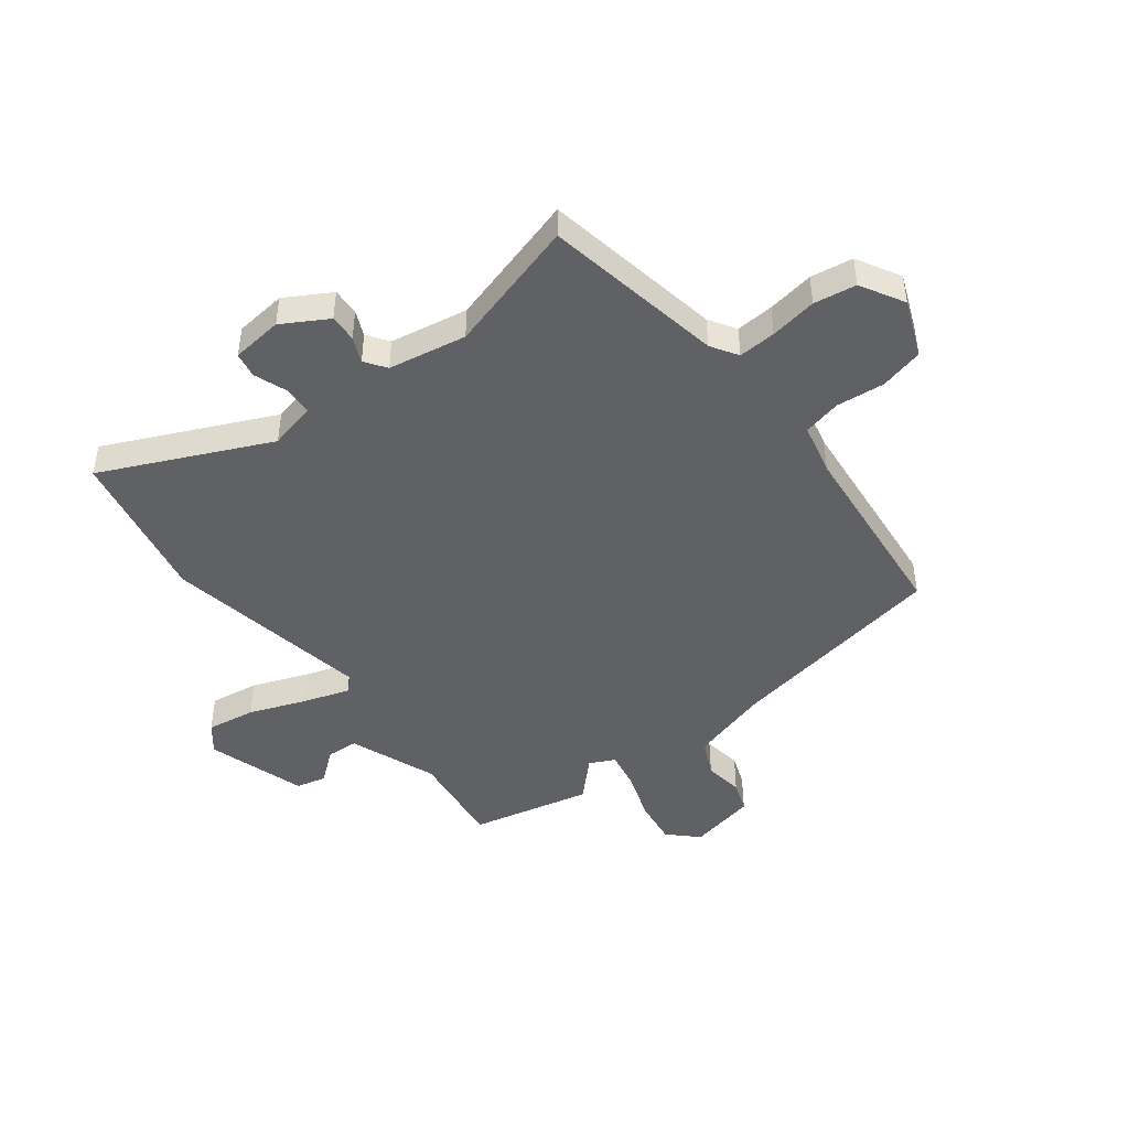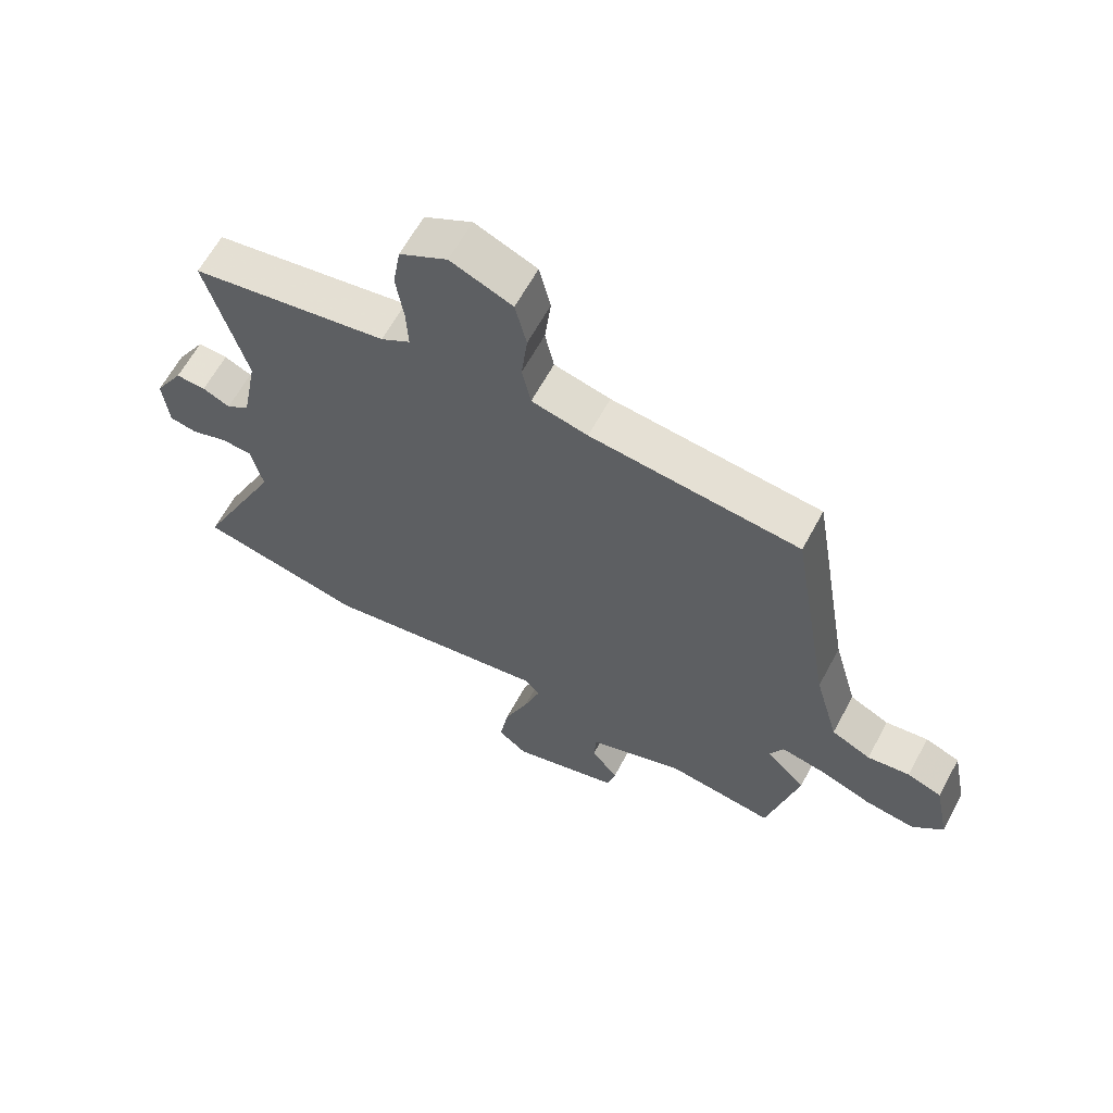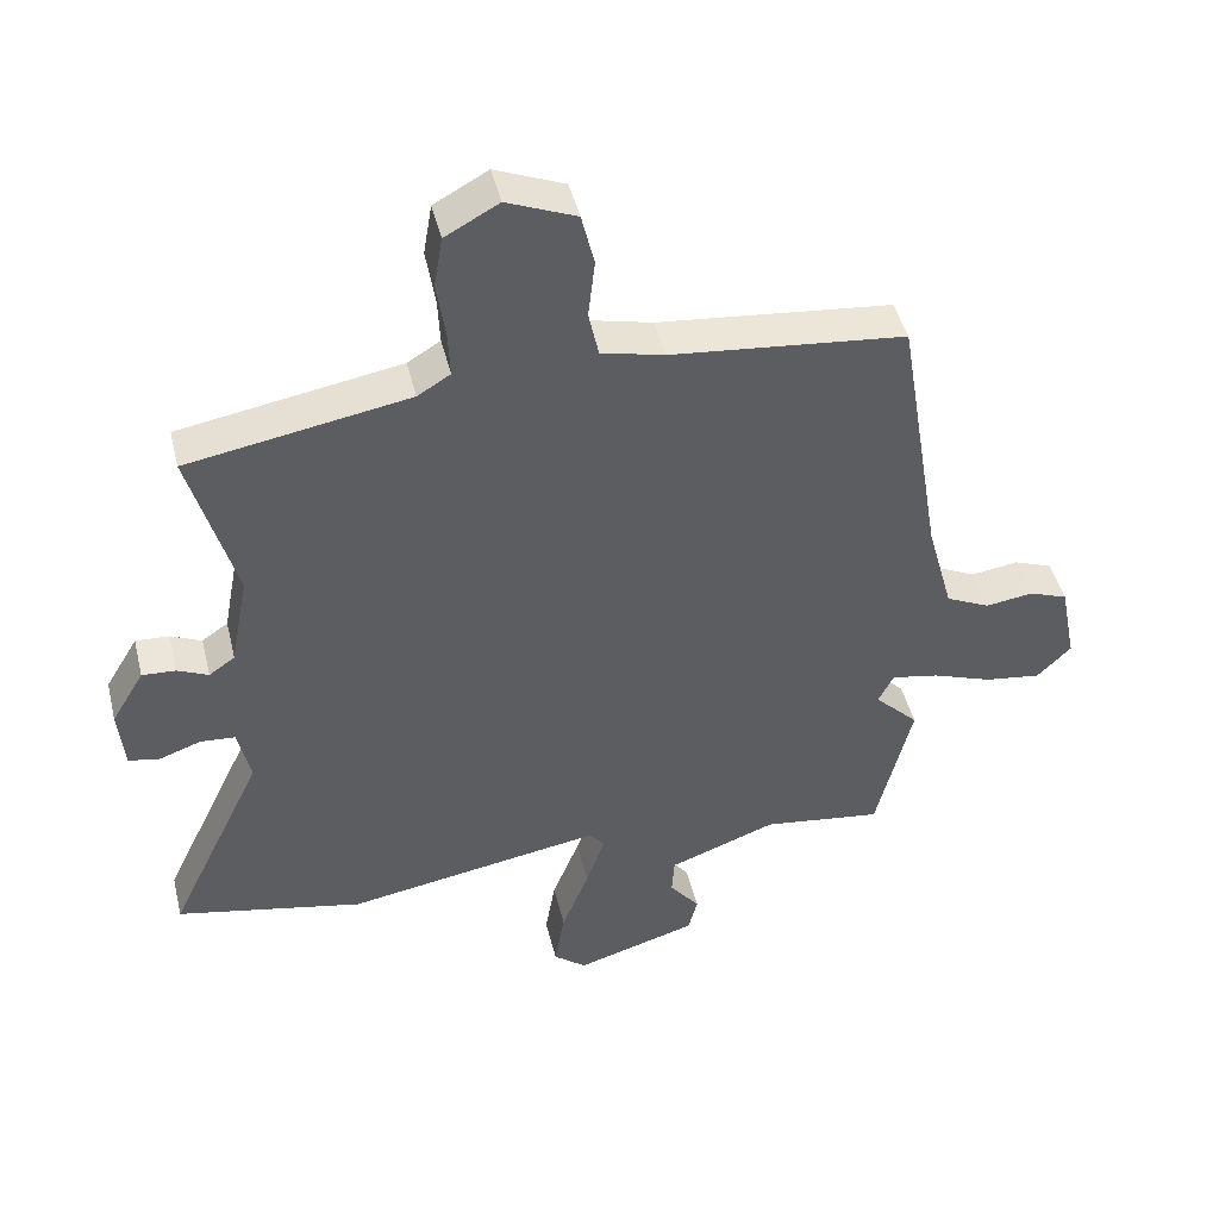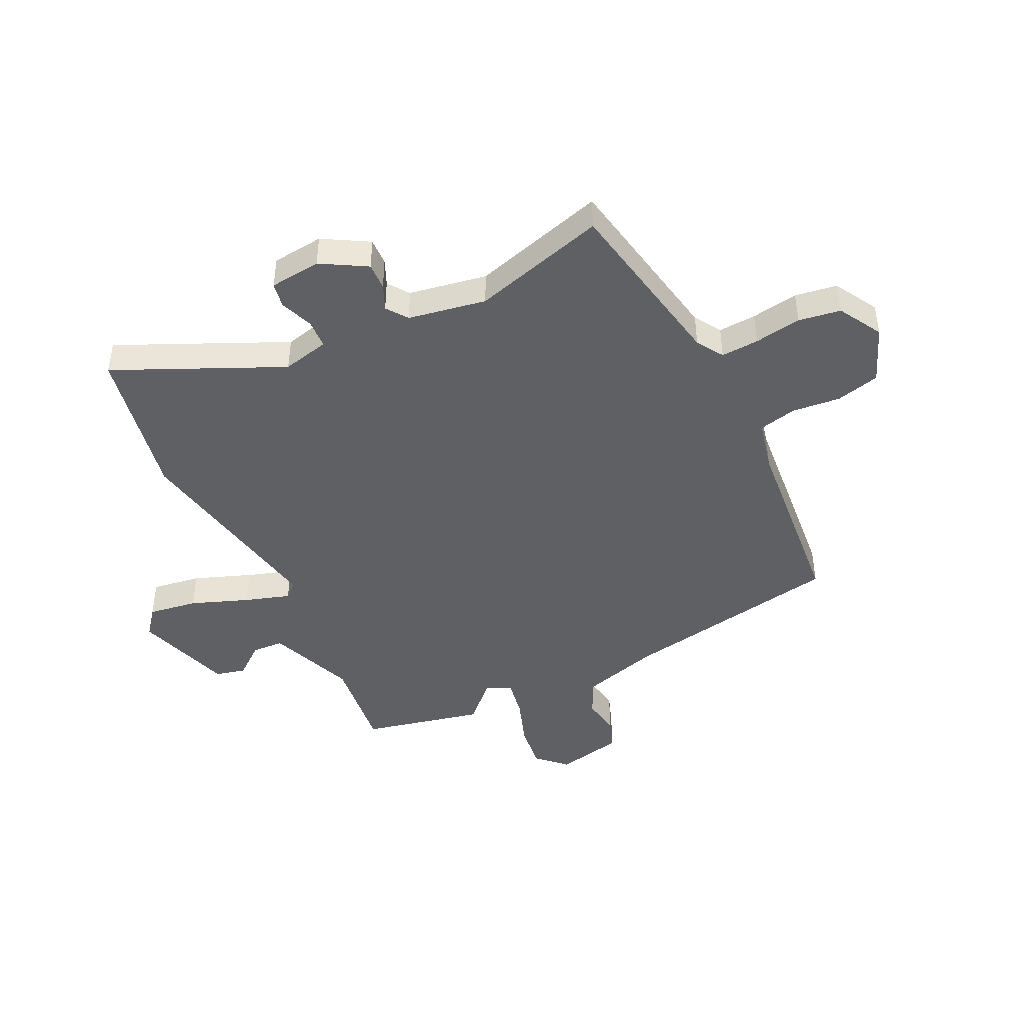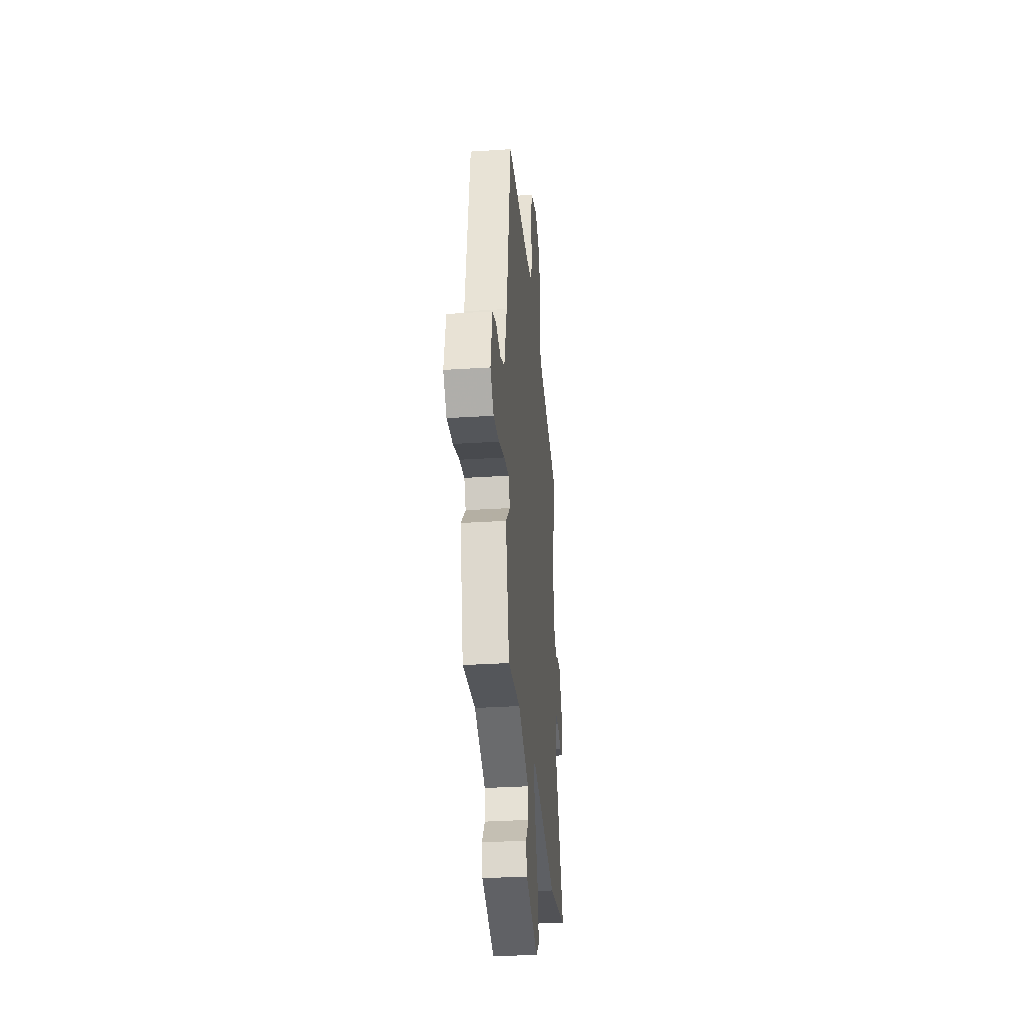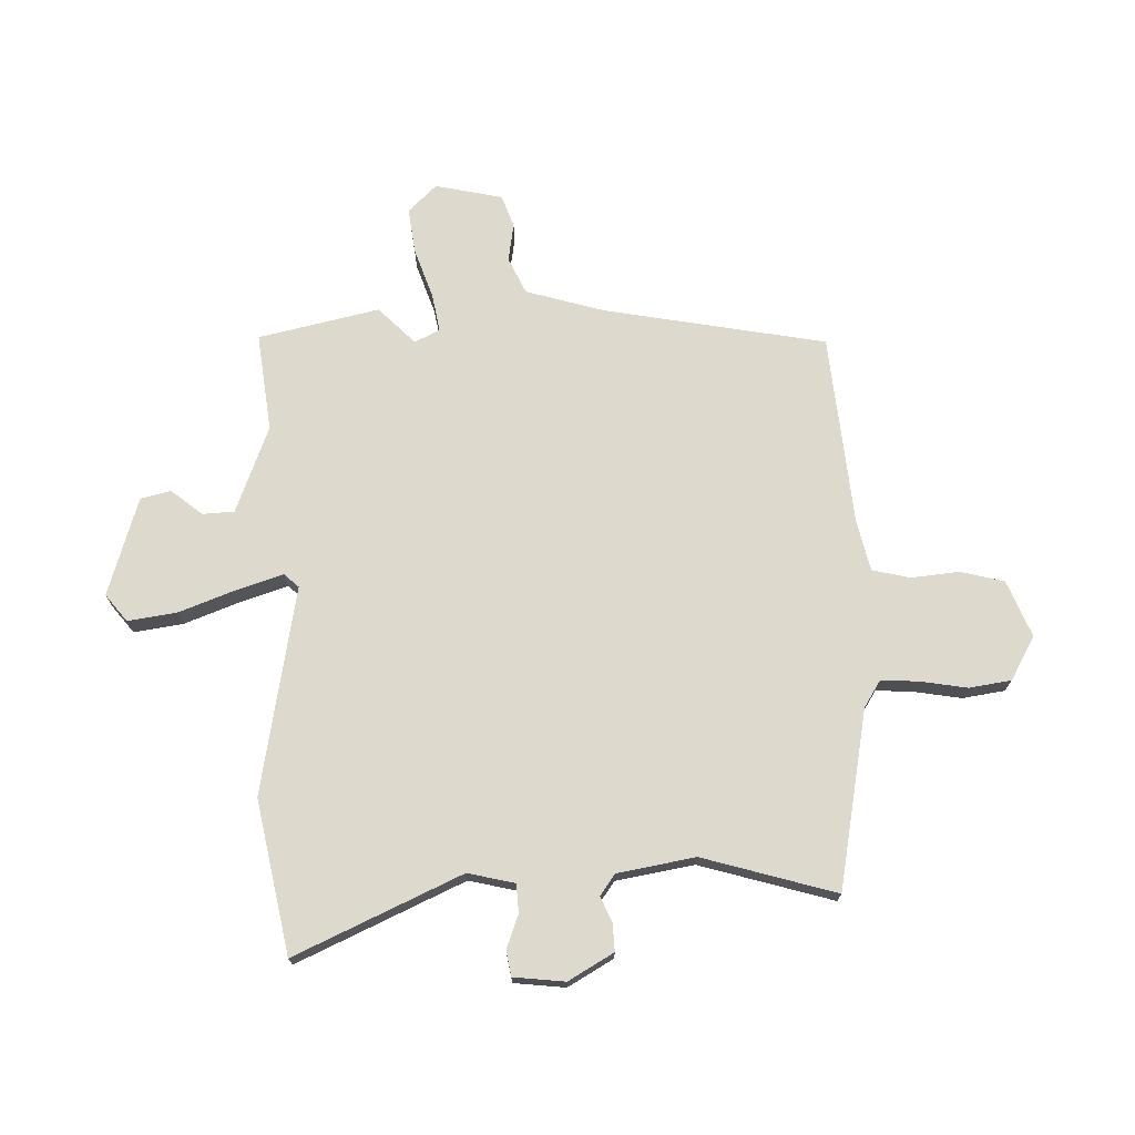
<metadata>
{"format":"obj","ext":"obj","renderer":"f3d","projection":"perspective","resolution":1024,"background":"white","views":[{"elev":-45.6,"azim":-51.8,"up":"+Y"},{"elev":63.3,"azim":28.4,"up":"+Z"},{"elev":46.2,"azim":-13.7,"up":"+Z"},{"elev":-44.3,"azim":-63.3,"up":"+Y"},{"elev":-33.4,"azim":95.1,"up":"+Z"},{"elev":71.9,"azim":-90.7,"up":"+Y"}]}
</metadata>
<code>
v 0.541 0.07 -0.327
v 0.488 0.07 -0.548
v 0.308 0.07 -0.523
v 0.147 0.07 -0.582
v 0.143 0.07 -0.64
v 0.188 0.07 -0.698
v 0.174 0.07 -0.753
v -0.008 0.07 -0.807
v -0.057 0.07 -0.767
v -0.042 0.07 -0.677
v -0.001 0.07 -0.573
v 0.027 0.07 -0.49
v 0.003 0.07 -0.463
v -0.379 0.07 -0.526
v -0.659 0.07 -0.466
v -0.516 0.07 -0.164
v -0.535 0.07 -0.078
v -0.587 0.07 -0.074
v -0.649 0.07 -0.096
v -0.695 0.07 -0.087
v -0.704 0.07 0.007
v -0.655 0.07 0.089
v -0.605 0.07 0.086
v -0.559 0.07 0.065
v -0.52 0.07 0.092
v -0.493 0.07 0.234
v -0.56 0.07 0.479
v -0.231 0.07 0.535
v -0.182 0.07 0.565
v -0.185 0.07 0.634
v -0.198 0.07 0.72
v -0.185 0.07 0.797
v -0.105 0.07 0.841
v -0.002 0.07 0.798
v 0.017 0.07 0.718
v 0.007 0.07 0.63
v 0.022 0.07 0.56
v 0.116 0.07 0.537
v 0.466 0.07 0.499
v 0.534 0.07 0.091
v 0.574 0.07 -0.054
v 0.64 0.07 -0.086
v 0.711 0.07 -0.076
v 0.769 0.07 -0.098
v 0.794 0.07 -0.222
v 0.743 0.07 -0.273
v 0.659 0.07 -0.261
v 0.569 0.07 -0.228
v 0.498 0.07 -0.214
v 0.475 0.07 -0.26
v 0.541 0 -0.327
v 0.488 0 -0.548
v 0.308 0 -0.523
v 0.147 0 -0.582
v 0.143 0 -0.64
v 0.188 0 -0.698
v 0.174 0 -0.753
v -0.008 0 -0.807
v -0.057 0 -0.767
v -0.042 0 -0.677
v -0.001 0 -0.573
v 0.027 0 -0.49
v 0.003 0 -0.463
v -0.379 0 -0.526
v -0.659 0 -0.466
v -0.516 0 -0.164
v -0.535 0 -0.078
v -0.587 0 -0.074
v -0.649 0 -0.096
v -0.695 0 -0.087
v -0.704 0 0.007
v -0.655 0 0.089
v -0.605 0 0.086
v -0.559 0 0.065
v -0.52 0 0.092
v -0.493 0 0.234
v -0.56 0 0.479
v -0.231 0 0.535
v -0.182 0 0.565
v -0.185 0 0.634
v -0.198 0 0.72
v -0.185 0 0.797
v -0.105 0 0.841
v -0.002 0 0.798
v 0.017 0 0.718
v 0.007 0 0.63
v 0.022 0 0.56
v 0.116 0 0.537
v 0.466 0 0.499
v 0.534 0 0.091
v 0.574 0 -0.054
v 0.64 0 -0.086
v 0.711 0 -0.076
v 0.769 0 -0.098
v 0.794 0 -0.222
v 0.743 0 -0.273
v 0.659 0 -0.261
v 0.569 0 -0.228
v 0.498 0 -0.214
v 0.475 0 -0.26
f 45 46 47 48
f 45 48 49
f 42 43 44 45
f 41 42 45 49
f 40 41 49 50
f 38 39 40 50
f 33 34 35 36
f 33 36 37
f 30 31 32 33
f 29 30 33 37
f 28 29 37 38
f 26 27 28 38
f 21 22 23 24
f 19 20 21 24
f 18 19 24 25
f 17 18 25
f 16 17 25 26
f 13 14 15 16
f 8 9 10 11
f 8 11 12
f 5 6 7 8
f 4 5 8 12
f 3 4 12 13
f 50 1 2 3
f 16 26 38 50
f 3 13 16 50
f 98 97 96 95
f 99 98 95
f 95 94 93 92
f 99 95 92 91
f 100 99 91 90
f 100 90 89 88
f 86 85 84 83
f 87 86 83
f 83 82 81 80
f 87 83 80 79
f 88 87 79 78
f 88 78 77 76
f 74 73 72 71
f 74 71 70 69
f 75 74 69 68
f 75 68 67
f 76 75 67 66
f 66 65 64 63
f 61 60 59 58
f 62 61 58
f 58 57 56 55
f 62 58 55 54
f 63 62 54 53
f 53 52 51 100
f 100 88 76 66
f 100 66 63 53
f 1 51 52 2
f 2 52 53 3
f 3 53 54 4
f 4 54 55 5
f 5 55 56 6
f 6 56 57 7
f 7 57 58 8
f 8 58 59 9
f 9 59 60 10
f 10 60 61 11
f 11 61 62 12
f 12 62 63 13
f 13 63 64 14
f 14 64 65 15
f 15 65 66 16
f 16 66 67 17
f 17 67 68 18
f 18 68 69 19
f 19 69 70 20
f 20 70 71 21
f 21 71 72 22
f 22 72 73 23
f 23 73 74 24
f 24 74 75 25
f 25 75 76 26
f 26 76 77 27
f 27 77 78 28
f 28 78 79 29
f 29 79 80 30
f 30 80 81 31
f 31 81 82 32
f 32 82 83 33
f 33 83 84 34
f 34 84 85 35
f 35 85 86 36
f 36 86 87 37
f 37 87 88 38
f 38 88 89 39
f 39 89 90 40
f 40 90 91 41
f 41 91 92 42
f 42 92 93 43
f 43 93 94 44
f 44 94 95 45
f 45 95 96 46
f 46 96 97 47
f 47 97 98 48
f 48 98 99 49
f 49 99 100 50
f 50 100 51 1

</code>
